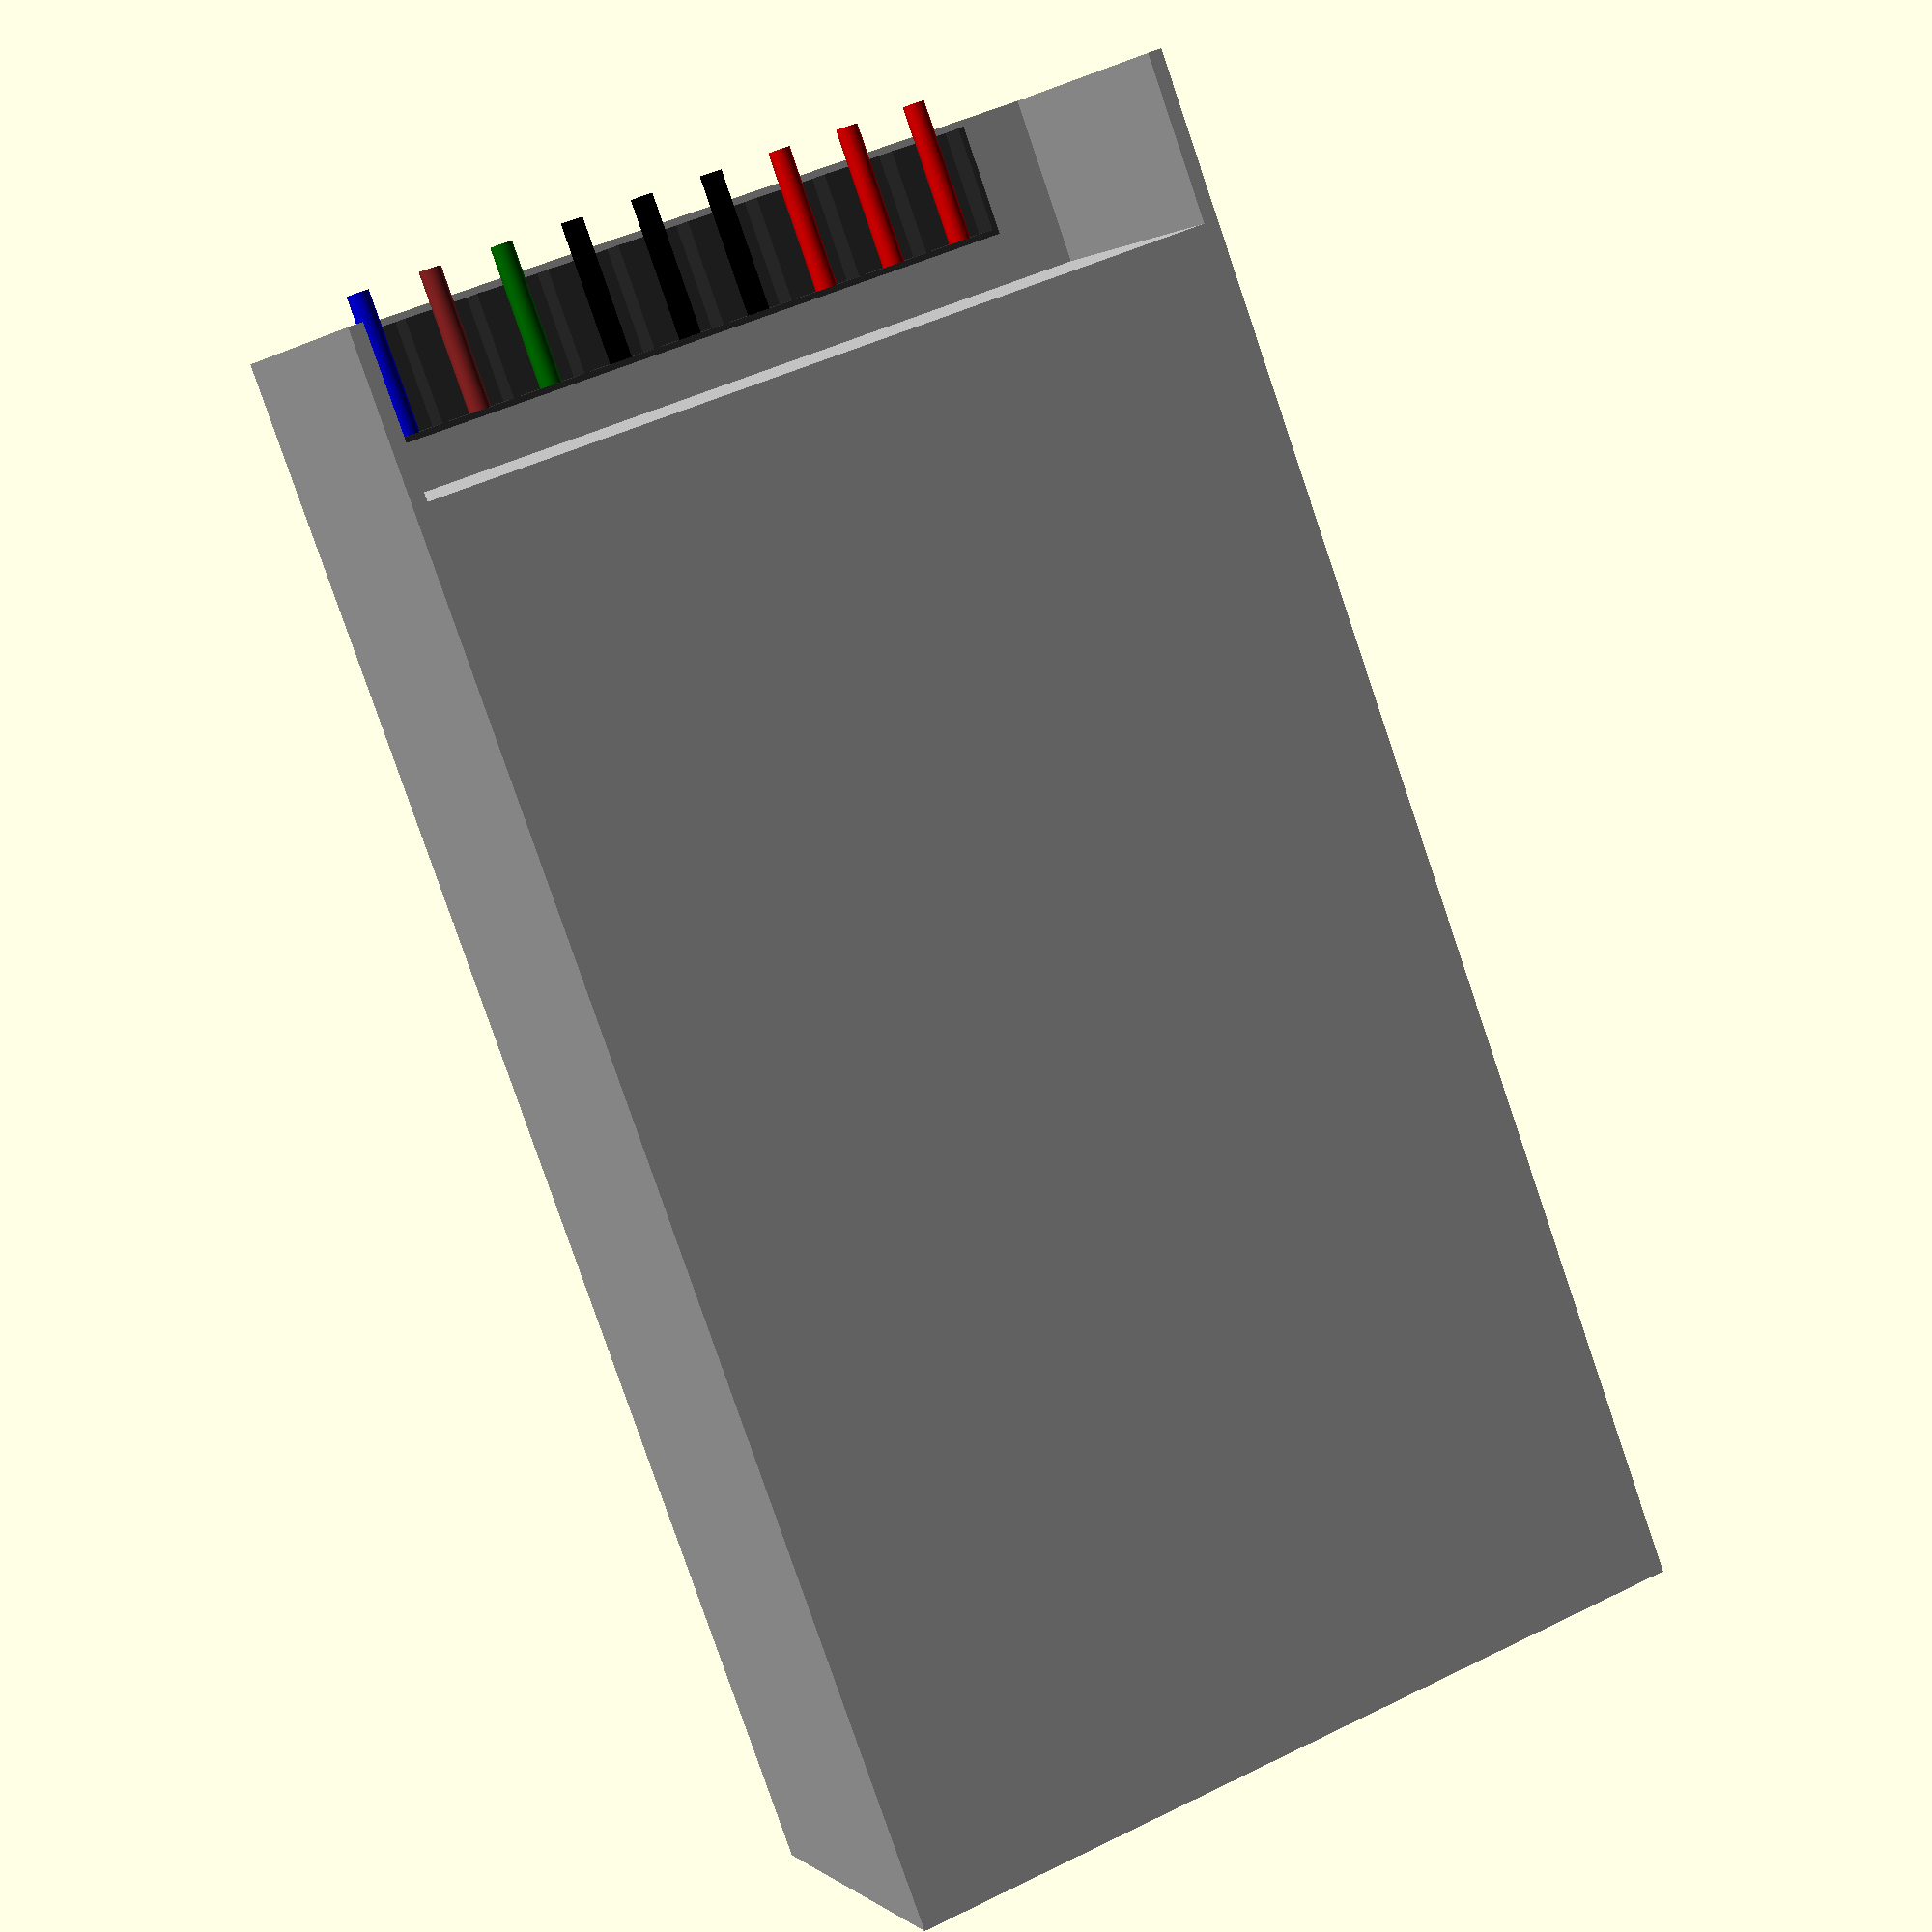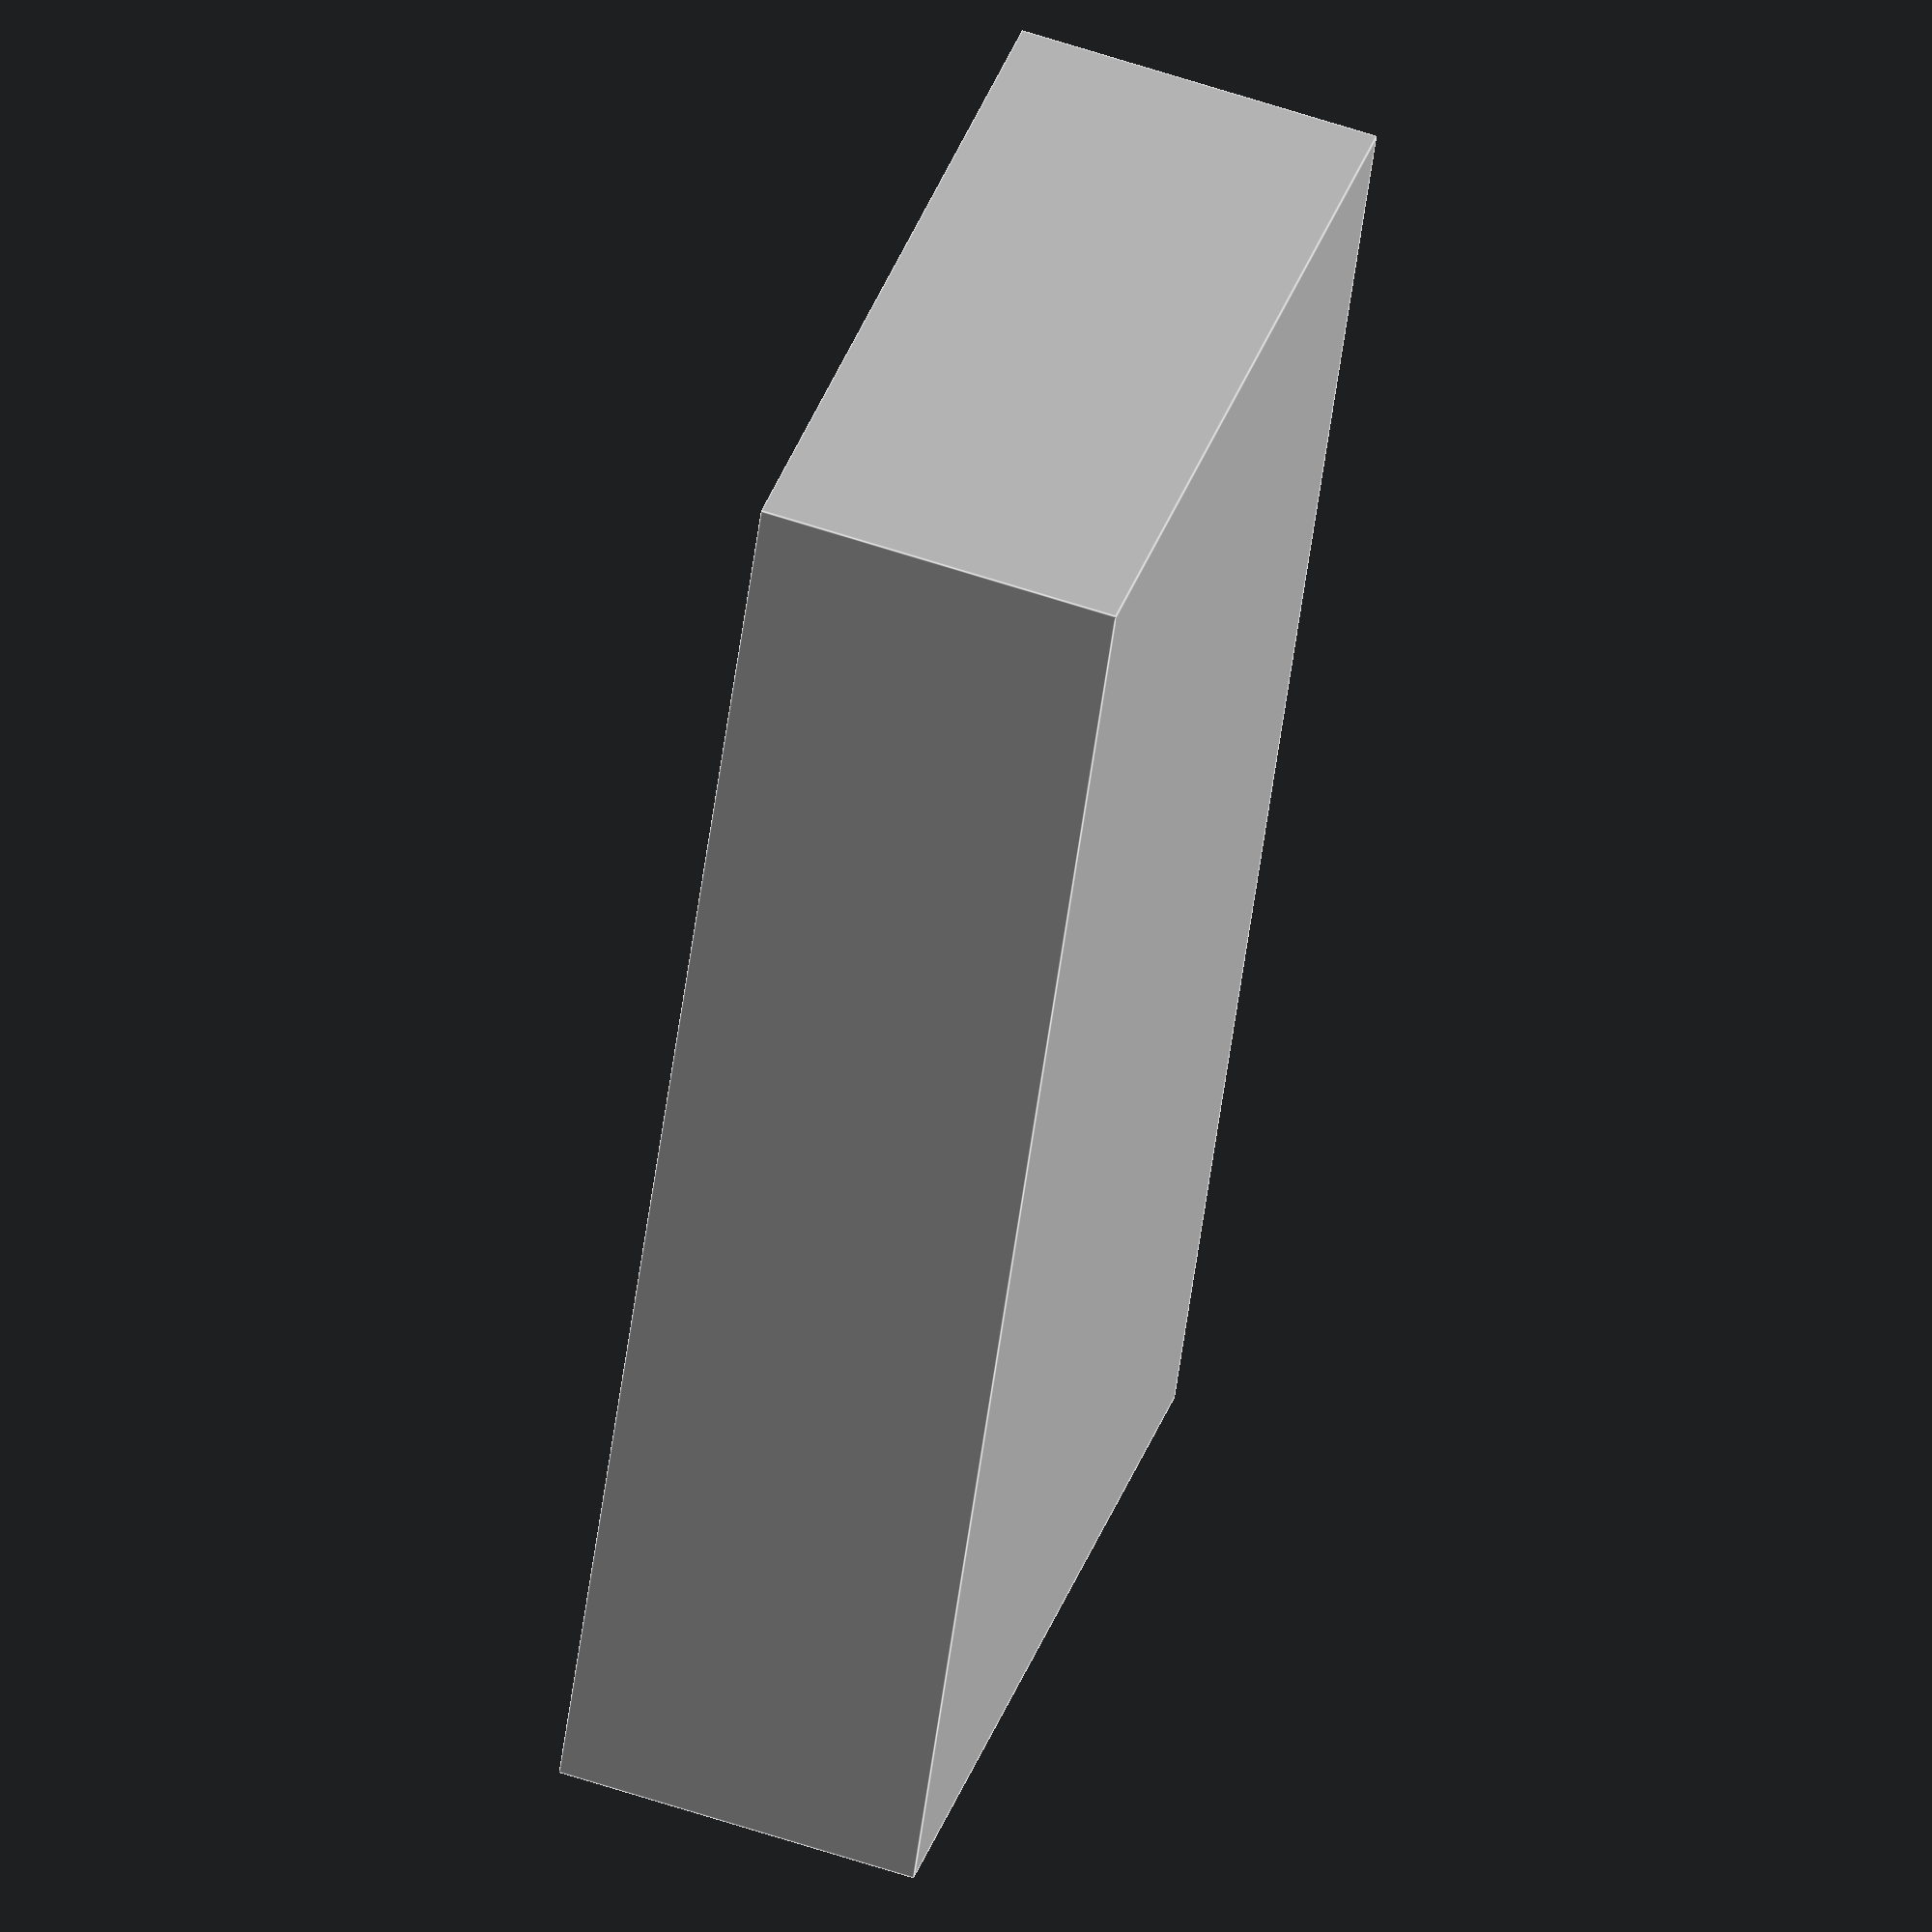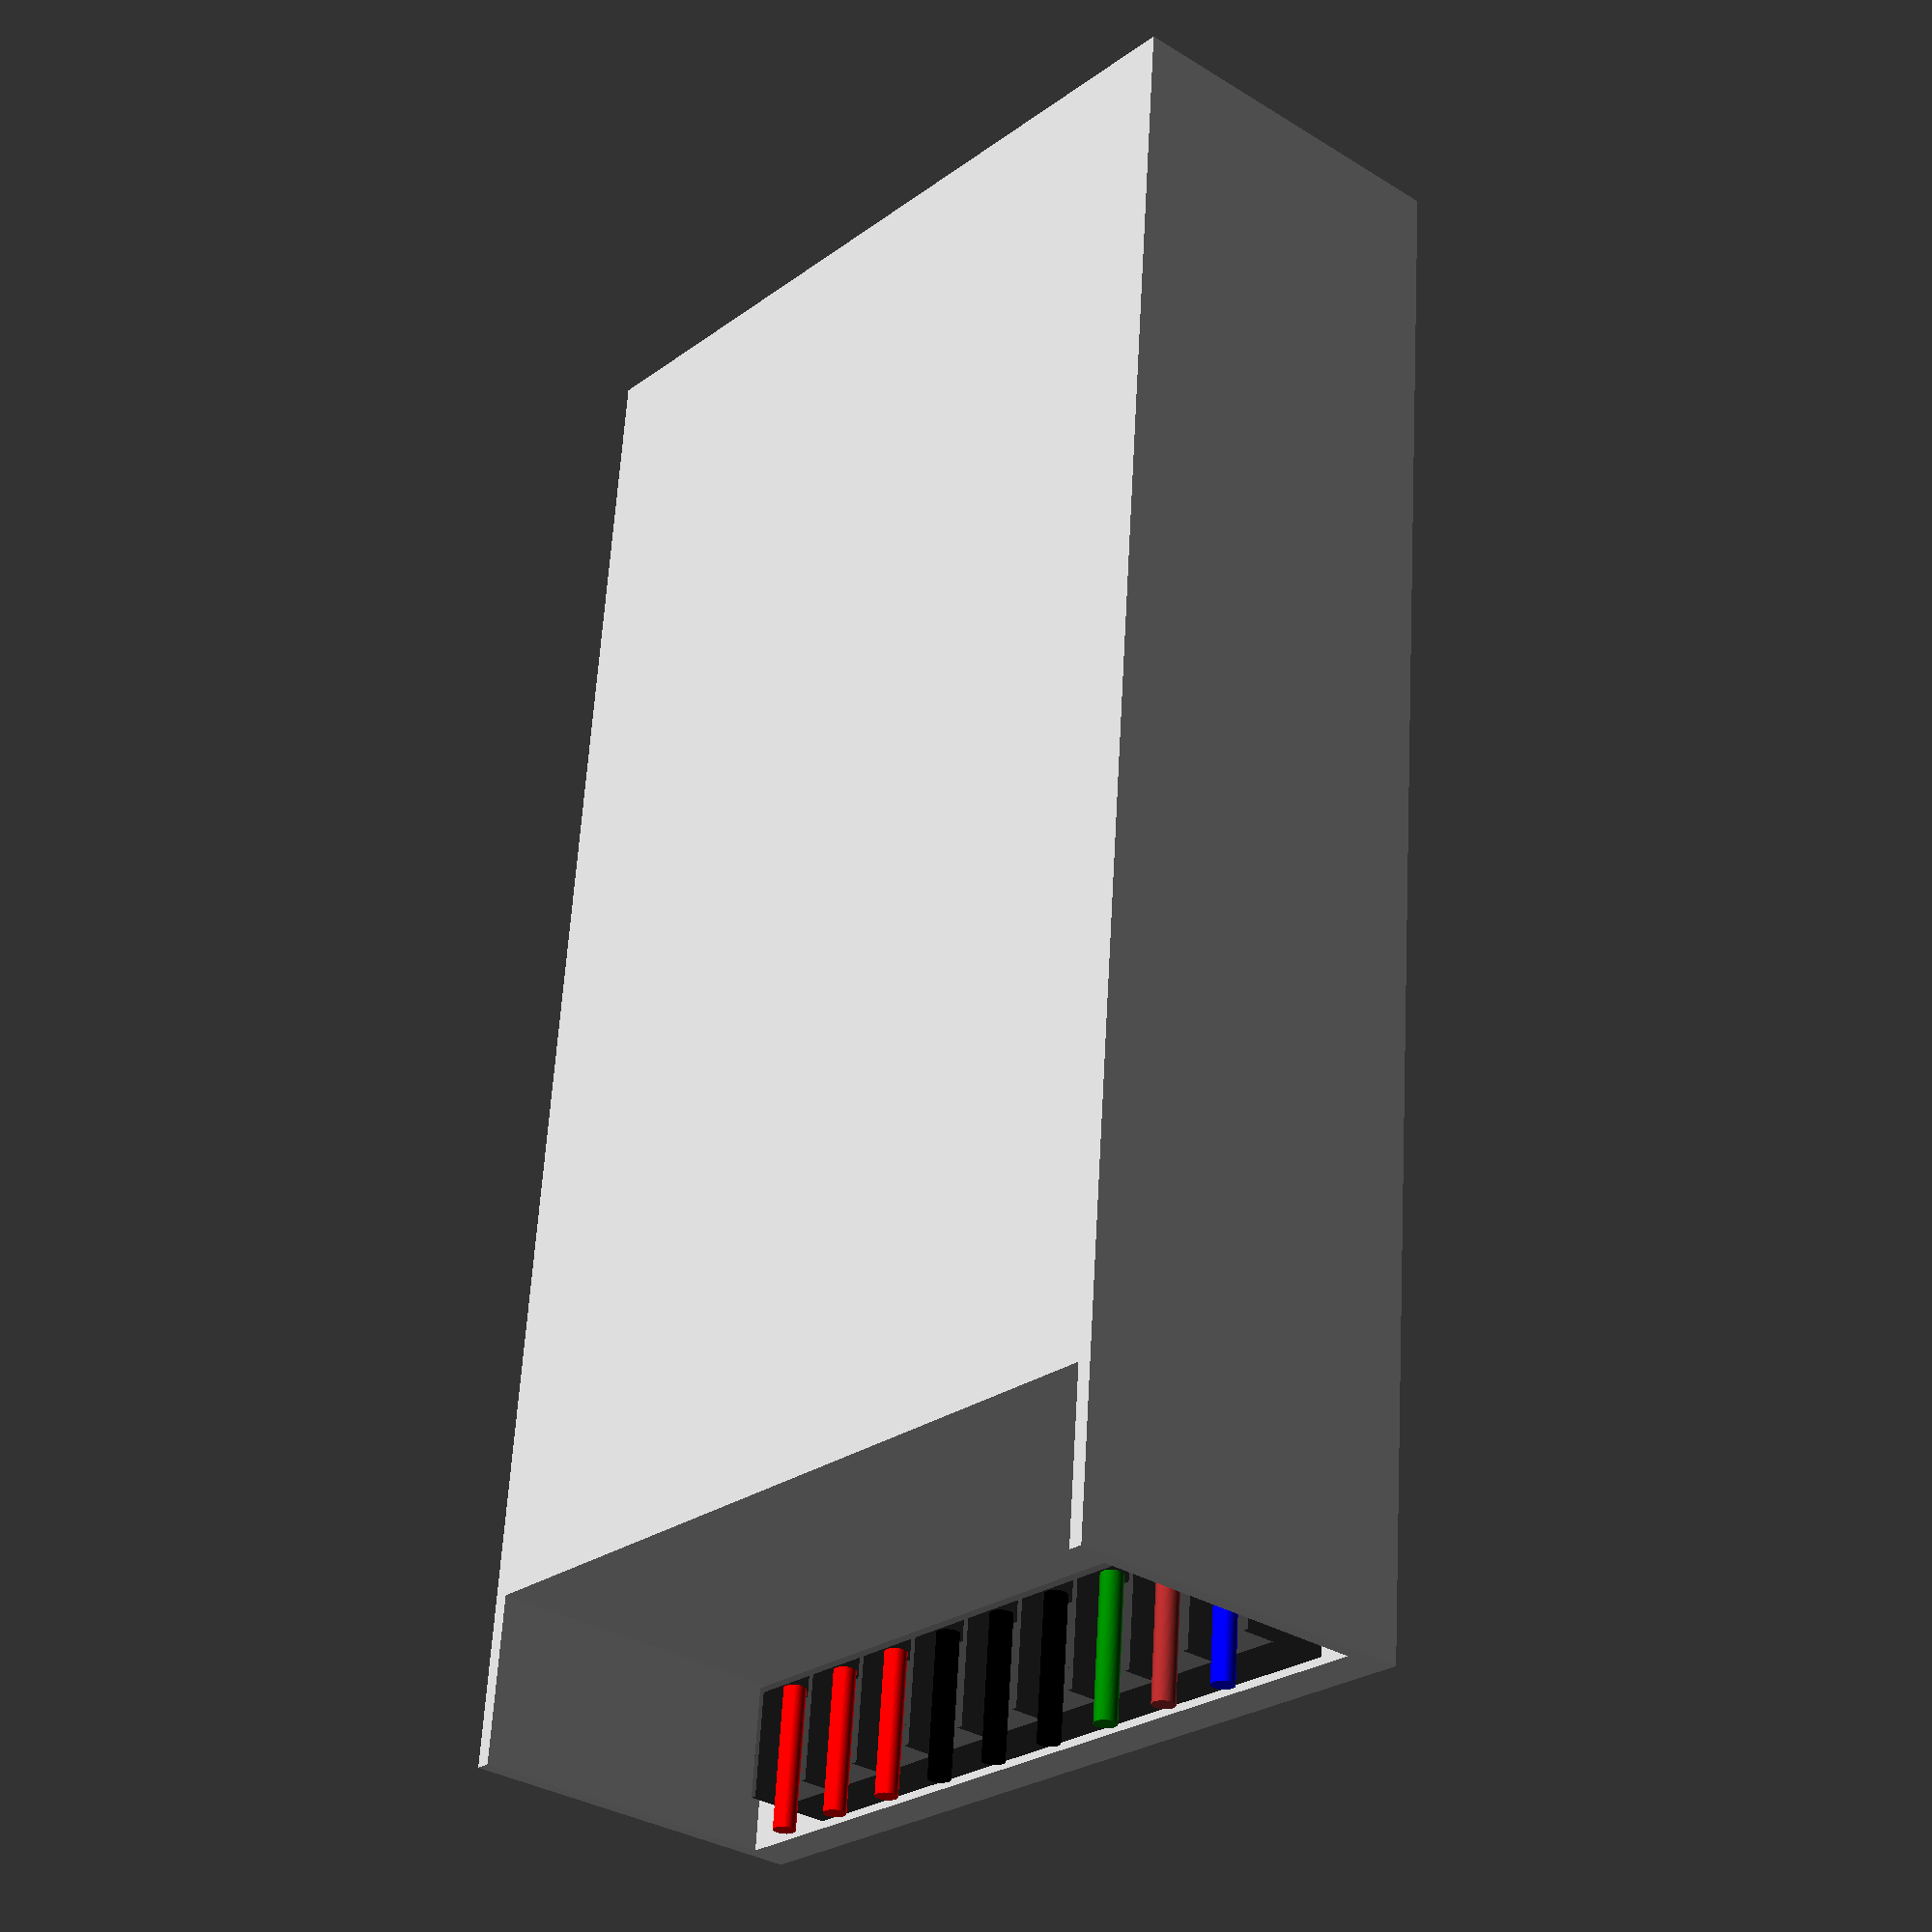
<openscad>
/**
 * Model of 24V power supply to be used for the printer.
 *
 * This is modeled from images and only the main outer dimensions and the rest
 * of the dimensions are educated guesses until I get the PSU to make proper
 * measurements.
 **/


module PSU() {
    w = 115;    // Width
    l = 215;    // Length
    h = 50;     // Height
    plateTh = 2;    // Thickness of the plate
    bottomLip = 6;  // Lip + PCB height
    connInset = 23; // Inset amount in box for connectors
    connW = 11;
    connH = 12;
    connD = 15;
    connWallTh = 0.8;
    connCnt = 9;
    wireDia = 3;
    wireColors = ["red", "red", "red",          // The 24V+ outputs
                  "black", "black", "black",    // The output GNDs
                  "green", "brown", "blue"];    // The 220V input

    color("silver")
    difference() {
        // The main box
        cube([w, l, h]);
        // The cutout for the connectors side
        translate([plateTh, -1, bottomLip])
            cube([w-2*plateTh, connInset+1, h]);
    }
    // The connectors
    translate([16, 1, bottomLip])
        for(n=[0:connCnt-1]) {
            translate([n*(connW-connWallTh), 0, 0]) {
                color([55/255, 55/255, 55/255], 1)
                difference() {
                    cube([connW, connD, connH]);
                    translate([connWallTh, -1, connH*6/10])
                        cube([connW-2*connWallTh, connD-connWallTh+1, connH]);
                }
                // A wire
                translate([(connW-connWallTh)/2, -5, connH*6/10+wireDia])
                    rotate([-90, 0, 0])
                        color(wireColors[n])
                        cylinder(d=wireDia, h=connD+5, $fn=90);
            }
    }
}

PSU();

</openscad>
<views>
elev=358.5 azim=159.6 roll=338.1 proj=p view=wireframe
elev=300.6 azim=337.5 roll=109.1 proj=o view=edges
elev=32.3 azim=4.9 roll=48.9 proj=p view=wireframe
</views>
